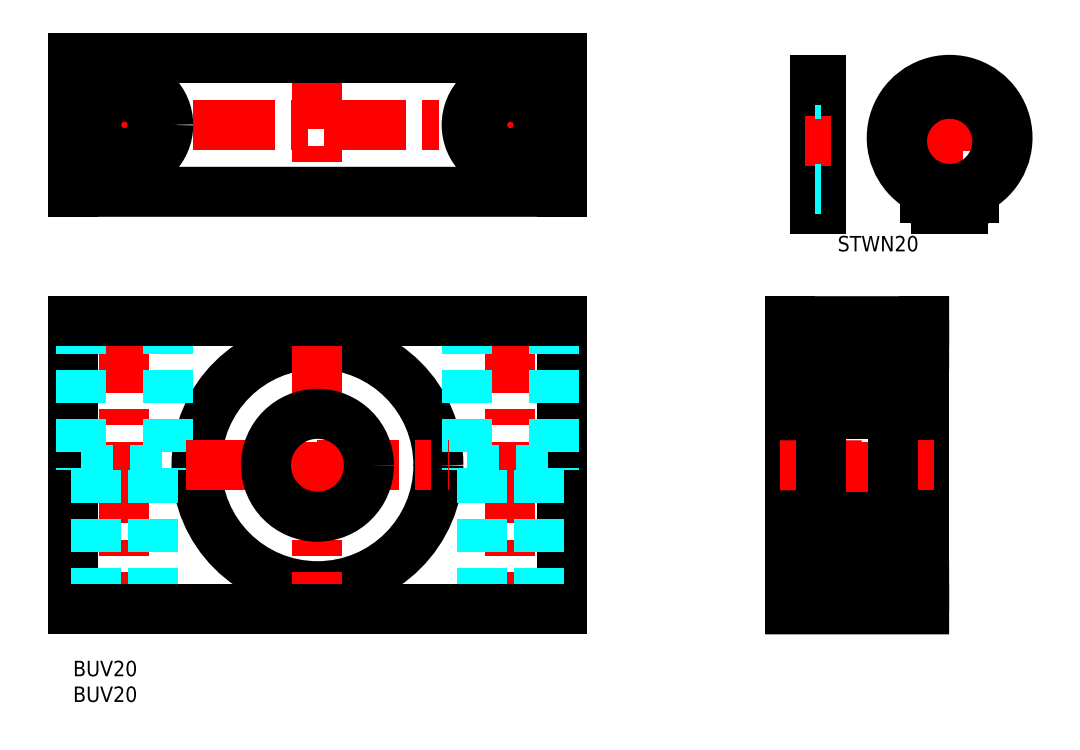
<metadata>
{"format":"dxf","ext":"dxf","renderer":"ezdxf+matplotlib","layout":"modelspace","background":"white","min_lineweight":24,"dpi":150}
</metadata>
<code>
0
SECTION
2
ENTITIES
0
INSERT
8
MSM_CONTINUOUS
2
*U2
10
0
20
0
30
0
0
INSERT
8
MSM_CONTINUOUS
2
*U3
10
0
20
0
30
0
0
LINE
8
MSM_CENTER
10
-2
20
104.1
30
0
11
97
21
104.1
31
0
0
LINE
8
MSM_CENTER
10
10
20
114.6
30
0
11
10
21
93.65
31
0
0
LINE
8
MSM_CENTER
10
47.5
20
119.1
30
0
11
47.5
21
89.15
31
0
0
LINE
8
MSM_CONTINUOUS
10
-1.958e-13
20
91.15
30
0
11
1.11e-14
21
117.1
31
0
0
LINE
8
MSM_CENTER
10
85
20
114.6
30
0
11
85
21
93.65
31
0
0
LINE
8
MSM_CONTINUOUS
10
95
20
117.1
30
0
11
95
21
91.15
31
0
0
CIRCLE
8
MSM_CONTINUOUS
10
47.5
20
38
30
0
40
23.5
0
LINE
8
MSM_CONTINUOUS
10
95
20
66
30
0
11
95
21
10
31
0
0
LINE
8
MSM_CONTINUOUS
10
-4.049e-11
20
66
30
0
11
-4.044e-11
21
10
31
0
0
LINE
8
MSM_CENTER
10
85
20
68
30
0
11
85
21
8
31
0
0
LINE
8
MSM_DASHED
10
93.5
20
66
30
0
11
93.5
21
37
31
0
0
LINE
8
MSM_DASHED
10
76.5
20
66
30
0
11
76.5
21
37
31
0
0
LINE
8
MSM_CENTER
10
10
20
68
30
0
11
10
21
8
31
0
0
LINE
8
MSM_DASHED
10
1.5
20
66
30
0
11
1.5
21
37
31
0
0
LINE
8
MSM_DASHED
10
18.5
20
66
30
0
11
18.5
21
37
31
0
0
LINE
8
MSM_DASHED
10
79.5
20
37
30
0
11
79.5
21
10
31
0
0
LINE
8
MSM_DASHED
10
90.5
20
37
30
0
11
90.5
21
10
31
0
0
LINE
8
MSM_DASHED
10
15.5
20
37
30
0
11
15.5
21
10
31
0
0
LINE
8
MSM_DASHED
10
4.5
20
37
30
0
11
4.5
21
10
31
0
0
LINE
8
MSM_CENTER
10
47.5
20
68
30
0
11
47.5
21
8
31
0
0
LINE
8
MSM_CONTINUOUS
10
0
20
66
30
0
11
95
21
66
31
0
0
LINE
8
MSM_DASHED
10
1.5
20
37
30
0
11
18.5
21
37
31
0
0
LINE
8
MSM_DASHED
10
76.5
20
37
30
0
11
93.5
21
37
31
0
0
LINE
8
MSM_CENTER
10
22
20
38
30
0
11
73
21
38
31
0
0
LINE
8
MSM_CONTINUOUS
10
0
20
10
30
0
11
95
21
10
31
0
0
LINE
8
MSM_CONTINUOUS
10
165.4
20
66
30
0
11
165.4
21
10
31
0
0
LINE
8
MSM_CONTINUOUS
10
139.4
20
66
30
0
11
139.4
21
10
31
0
0
LINE
8
MSM_CENTER
10
152.4
20
68
30
0
11
152.4
21
8
31
0
0
LINE
8
MSM_CONTINUOUS
10
139.4
20
14.5
30
0
11
165.4
21
14.5
31
0
0
LINE
8
MSM_CONTINUOUS
10
139.4
20
61.5
30
0
11
165.4
21
61.5
31
0
0
LINE
8
MSM_CENTER
10
137.4
20
38
30
0
11
167.4
21
38
31
0
0
LINE
8
MSM_CONTINUOUS
10
139.4
20
10
30
0
11
165.4
21
10
31
0
0
CIRCLE
8
MSM_CONTINUOUS
10
47.5
20
38
30
0
40
10
0
LINE
8
MSM_CONTINUOUS
10
139.4
20
66
30
0
11
165.4
21
66
31
0
0
CIRCLE
8
MSM_CONTINUOUS
10
10
20
104.1
30
0
40
5.5
0
CIRCLE
8
MSM_CONTINUOUS
10
10
20
104.1
30
0
40
8.5
0
CIRCLE
8
MSM_CONTINUOUS
10
85
20
104.1
30
0
40
5.5
0
CIRCLE
8
MSM_CONTINUOUS
10
85
20
104.1
30
0
40
8.5
0
LINE
8
MSM_CONTINUOUS
10
1.11e-14
20
117.1
30
0
11
95
21
117.1
31
0
0
LINE
8
MSM_CONTINUOUS
10
0
20
91.15
30
0
11
95
21
91.15
31
0
0
LINE
8
MSM_CENTER
10
170.4
20
114.9
30
0
11
170.4
21
85.8
31
0
0
ARC
8
MSM_CONTINUOUS
10
167.8
20
89.9
30
0
40
2.1
50
180
51
270
0
LINE
8
MSM_CENTER
10
157.1
20
100.9
30
0
11
183.6
21
100.9
31
0
0
ARC
8
MSM_CONTINUOUS
10
170.4
20
101.6
30
0
40
11.25
50
300.6
51
239.4
0
ARC
8
MSM_CONTINUOUS
10
170.4
20
100.9
30
0
40
9.25
50
273.1
51
266.9
0
ARC
8
MSM_CONTINUOUS
10
163.6
20
90.16
30
0
40
2.1
50
0
51
59.38
0
LINE
8
MSM_CONTINUOUS
10
170.9
20
87.8
30
0
11
173
21
87.8
31
0
0
CIRCLE
8
MSM_CONTINUOUS
10
167.8
20
89.75
30
0
40
1
0
LINE
8
MSM_CONTINUOUS
10
169.9
20
91.71
30
0
11
169.9
21
87.8
31
0
0
LINE
8
MSM_CONTINUOUS
10
170.9
20
91.71
30
0
11
170.9
21
87.8
31
0
0
LINE
8
MSM_CONTINUOUS
10
167.8
20
87.8
30
0
11
169.9
21
87.8
31
0
0
LINE
8
MSM_CONTINUOUS
10
165.7
20
90.16
30
0
11
165.7
21
89.9
31
0
0
LINE
8
MSM_CONTINUOUS
10
170.9
20
89.76
30
0
11
170.9
21
89.76
31
0
0
LINE
8
MSM_CONTINUOUS
10
170.9
20
90.74
30
0
11
170.9
21
90.74
31
0
0
ARC
8
MSM_CONTINUOUS
10
177.2
20
90.16
30
0
40
2.1
50
120.6
51
180
0
CIRCLE
8
MSM_CONTINUOUS
10
173
20
89.75
30
0
40
1
0
ARC
8
MSM_CONTINUOUS
10
173
20
89.9
30
0
40
2.1
50
270
51
0
0
LINE
8
MSM_CONTINUOUS
10
175.1
20
90.16
30
0
11
175.1
21
89.9
31
0
0
LINE
8
MSM_CONTINUOUS
10
145.4
20
112.9
30
0
11
145.4
21
87.8
31
0
0
LINE
8
MSM_CONTINUOUS
10
144.2
20
112.9
30
0
11
144.2
21
87.8
31
0
0
LINE
8
MSM_CENTER
10
142.2
20
100.9
30
0
11
147.4
21
100.9
31
0
0
LINE
8
MSM_CONTINUOUS
10
144.2
20
87.8
30
0
11
145.4
21
87.8
31
0
0
LINE
8
MSM_DASHED
10
144.2
20
91.7
30
0
11
145.4
21
91.7
31
0
0
LINE
8
MSM_DASHED
10
144.2
20
110.2
30
0
11
145.4
21
110.2
31
0
0
LINE
8
MSM_CONTINUOUS
10
144.2
20
112.9
30
0
11
145.4
21
112.9
31
0
0
INSERT
8
MSM_CONTINUOUS
2
*U5
10
0
20
0
30
0
0
CIRCLE
8
MSM_CONTINUOUS
10
152.4
20
20.75
30
0
40
3.969
0
LINE
8
MSM_CONTINUOUS
10
157.2
20
18.3
30
0
11
155.5
21
18.3
31
0
0
LINE
8
MSM_CONTINUOUS
10
157.1
20
23.2
30
0
11
155.5
21
23.2
31
0
0
LINE
8
MSM_CONTINUOUS
10
146.4
20
48
30
0
11
158.4
21
48
31
0
0
CIRCLE
8
MSM_CONTINUOUS
10
152.4
20
55.25
30
0
40
3.969
0
LINE
8
MSM_CONTINUOUS
10
146.4
20
28
30
0
11
158.4
21
28
31
0
0
LINE
8
MSM_CONTINUOUS
10
157.1
20
52.8
30
0
11
155.5
21
52.8
31
0
0
LINE
8
MSM_CONTINUOUS
10
157.2
20
57.7
30
0
11
155.5
21
57.7
31
0
0
LINE
8
MSM_CONTINUOUS
10
145.4
20
60.5
30
0
11
145.4
21
15.5
31
0
0
LINE
8
MSM_CONTINUOUS
10
145.9
20
19.6
30
0
11
145.9
21
23.4
31
0
0
LINE
8
MSM_CONTINUOUS
10
146.2
20
19.72
30
0
11
146.2
21
23.4
31
0
0
LINE
8
MSM_CONTINUOUS
10
149.7
20
14.5
30
0
11
149.7
21
14.5
31
0
0
LINE
8
MSM_CONTINUOUS
10
152.4
20
14.5
30
0
11
152.4
21
14.5
31
0
0
LINE
8
MSM_CONTINUOUS
10
147.3
20
18.62
30
0
11
146.2
21
19.72
31
0
0
LINE
8
MSM_CONTINUOUS
10
147
20
18.5
30
0
11
145.9
21
19.6
31
0
0
ARC
8
MSM_CONTINUOUS
10
147.6
20
18.1
30
0
40
0.2
50
90
51
175
0
ARC
8
MSM_CONTINUOUS
10
145.6
20
17
30
0
40
0.2
50
90
51
180
0
LINE
8
MSM_CONTINUOUS
10
146.2
20
17.2
30
0
11
146.4
21
16.94
31
0
0
ARC
8
MSM_CONTINUOUS
10
146.8
20
17.26
30
0
40
0.5
50
220.1
51
355
0
LINE
8
MSM_CONTINUOUS
10
145.6
20
17.2
30
0
11
146.2
21
17.2
31
0
0
LINE
8
MSM_CONTINUOUS
10
147
20
17.26
30
0
11
147
21
18.5
31
0
0
LINE
8
MSM_CONTINUOUS
10
147.3
20
17.77
30
0
11
147.3
21
18.62
31
0
0
LINE
8
MSM_CONTINUOUS
10
147.3
20
17.22
30
0
11
147.4
21
18.12
31
0
0
ARC
8
MSM_CONTINUOUS
10
146.4
20
17.39
30
0
40
0.3
50
130
51
220.1
0
LINE
8
MSM_CONTINUOUS
10
146.4
20
17.82
30
0
11
146.2
21
17.62
31
0
0
ARC
8
MSM_CONTINUOUS
10
146.8
20
17.26
30
0
40
0.2
50
220
51
357.6
0
LINE
8
MSM_CONTINUOUS
10
146.4
20
17.39
30
0
11
146.6
21
17.14
31
0
0
LINE
8
MSM_CONTINUOUS
10
146.6
20
17.59
30
0
11
146.4
21
17.39
31
0
0
LINE
8
MSM_CONTINUOUS
10
146.4
20
17.82
30
0
11
146.6
21
17.59
31
0
0
LINE
8
MSM_CONTINUOUS
10
147.6
20
18.3
30
0
11
149.3
21
18.3
31
0
0
LINE
8
MSM_CONTINUOUS
10
147.2
20
24.35
30
0
11
147.6
21
23.33
31
0
0
LINE
8
MSM_CONTINUOUS
10
145.6
20
24
30
0
11
146.1
21
24
31
0
0
ARC
8
MSM_CONTINUOUS
10
146.2
20
23.4
30
0
40
0.3
50
90
51
180
0
ARC
8
MSM_CONTINUOUS
10
145.6
20
24.2
30
0
40
0.2
50
180
51
270
0
LINE
8
MSM_CONTINUOUS
10
146.2
20
23.7
30
0
11
146.8
21
23.7
31
0
0
ARC
8
MSM_CONTINUOUS
10
146.9
20
24.25
30
0
40
0.3002
50
19.97
51
94.46
0
ARC
8
MSM_CONTINUOUS
10
146.9
20
23.95
30
0
40
0.5996
50
87.2
51
135
0
LINE
8
MSM_CONTINUOUS
10
146.1
20
24
30
0
11
146.5
21
24.37
31
0
0
LINE
8
MSM_CONTINUOUS
10
146.8
20
23.4
30
0
11
146.2
21
23.4
31
0
0
LINE
8
MSM_CONTINUOUS
10
146.8
20
23.7
30
0
11
146.8
21
23.4
31
0
0
LINE
8
MSM_CONTINUOUS
10
147.7
20
23.2
30
0
11
149.3
21
23.2
31
0
0
ARC
8
MSM_CONTINUOUS
10
147.7
20
23.4
30
0
40
0.2
50
200
51
270
0
LINE
8
MSM_CONTINUOUS
10
146.2
20
56.28
30
0
11
146.2
21
52.6
31
0
0
LINE
8
MSM_CONTINUOUS
10
145.9
20
56.4
30
0
11
145.9
21
52.6
31
0
0
LINE
8
MSM_CONTINUOUS
10
147.2
20
51.65
30
0
11
147.6
21
52.67
31
0
0
ARC
8
MSM_CONTINUOUS
10
145.6
20
51.8
30
0
40
0.2
50
90
51
180
0
LINE
8
MSM_CONTINUOUS
10
146.1
20
52
30
0
11
146.5
21
51.63
31
0
0
ARC
8
MSM_CONTINUOUS
10
146.9
20
52.05
30
0
40
0.5996
50
225
51
272.8
0
ARC
8
MSM_CONTINUOUS
10
146.9
20
51.75
30
0
40
0.3002
50
265.5
51
340
0
LINE
8
MSM_CONTINUOUS
10
145.6
20
52
30
0
11
146.1
21
52
31
0
0
ARC
8
MSM_CONTINUOUS
10
146.2
20
52.6
30
0
40
0.3
50
180
51
270
0
LINE
8
MSM_CONTINUOUS
10
146.8
20
52.3
30
0
11
146.8
21
52.6
31
0
0
LINE
8
MSM_CONTINUOUS
10
146.8
20
52.6
30
0
11
146.2
21
52.6
31
0
0
LINE
8
MSM_CONTINUOUS
10
146.2
20
52.3
30
0
11
146.8
21
52.3
31
0
0
LINE
8
MSM_CONTINUOUS
10
147.7
20
52.8
30
0
11
149.3
21
52.8
31
0
0
ARC
8
MSM_CONTINUOUS
10
147.7
20
52.6
30
0
40
0.2
50
90
51
160
0
ARC
8
MSM_CONTINUOUS
10
147.6
20
57.9
30
0
40
0.2
50
185
51
270
0
LINE
8
MSM_CONTINUOUS
10
147.3
20
58.78
30
0
11
147.4
21
57.88
31
0
0
LINE
8
MSM_CONTINUOUS
10
147
20
58.74
30
0
11
147
21
57.5
31
0
0
LINE
8
MSM_CONTINUOUS
10
147.3
20
58.23
30
0
11
147.3
21
57.38
31
0
0
LINE
8
MSM_CONTINUOUS
10
147
20
57.5
30
0
11
145.9
21
56.4
31
0
0
LINE
8
MSM_CONTINUOUS
10
147.3
20
57.38
30
0
11
146.2
21
56.28
31
0
0
LINE
8
MSM_CONTINUOUS
10
145.6
20
58.8
30
0
11
146.2
21
58.8
31
0
0
ARC
8
MSM_CONTINUOUS
10
145.6
20
59
30
0
40
0.2
50
180
51
270
0
LINE
8
MSM_CONTINUOUS
10
146.4
20
58.61
30
0
11
146.6
21
58.86
31
0
0
ARC
8
MSM_CONTINUOUS
10
146.4
20
58.61
30
0
40
0.3
50
139.9
51
230
0
LINE
8
MSM_CONTINUOUS
10
146.4
20
58.18
30
0
11
146.6
21
58.41
31
0
0
LINE
8
MSM_CONTINUOUS
10
146.6
20
58.41
30
0
11
146.4
21
58.61
31
0
0
LINE
8
MSM_CONTINUOUS
10
146.4
20
58.18
30
0
11
146.2
21
58.38
31
0
0
ARC
8
MSM_CONTINUOUS
10
146.8
20
58.74
30
0
40
0.5
50
4.987
51
139.9
0
ARC
8
MSM_CONTINUOUS
10
146.8
20
58.74
30
0
40
0.2
50
2.375
51
140
0
LINE
8
MSM_CONTINUOUS
10
146.2
20
58.8
30
0
11
146.4
21
59.06
31
0
0
LINE
8
MSM_CONTINUOUS
10
147.6
20
57.7
30
0
11
149.3
21
57.7
31
0
0
LINE
8
MSM_CONTINUOUS
10
159.4
20
60.5
30
0
11
159.4
21
15.5
31
0
0
LINE
8
MSM_CONTINUOUS
10
158.6
20
19.72
30
0
11
158.6
21
23.4
31
0
0
LINE
8
MSM_CONTINUOUS
10
158.9
20
19.6
30
0
11
158.9
21
23.4
31
0
0
LINE
8
MSM_CONTINUOUS
10
157.8
20
18.5
30
0
11
158.9
21
19.6
31
0
0
LINE
8
MSM_CONTINUOUS
10
157.5
20
18.62
30
0
11
158.6
21
19.72
31
0
0
LINE
8
MSM_CONTINUOUS
10
159.2
20
17.2
30
0
11
158.6
21
17.2
31
0
0
ARC
8
MSM_CONTINUOUS
10
158
20
17.26
30
0
40
0.5
50
185
51
319.9
0
LINE
8
MSM_CONTINUOUS
10
158.6
20
17.2
30
0
11
158.4
21
16.94
31
0
0
LINE
8
MSM_CONTINUOUS
10
157.5
20
17.77
30
0
11
157.5
21
18.62
31
0
0
LINE
8
MSM_CONTINUOUS
10
157.5
20
17.22
30
0
11
157.4
21
18.12
31
0
0
ARC
8
MSM_CONTINUOUS
10
157.2
20
18.1
30
0
40
0.2
50
4.987
51
90
0
LINE
8
MSM_CONTINUOUS
10
157.8
20
17.26
30
0
11
157.8
21
18.5
31
0
0
LINE
8
MSM_CONTINUOUS
10
158.4
20
17.82
30
0
11
158.2
21
17.59
31
0
0
LINE
8
MSM_CONTINUOUS
10
158.2
20
17.59
30
0
11
158.4
21
17.39
31
0
0
LINE
8
MSM_CONTINUOUS
10
158.4
20
17.39
30
0
11
158.2
21
17.14
31
0
0
ARC
8
MSM_CONTINUOUS
10
158
20
17.26
30
0
40
0.2
50
182.4
51
320
0
LINE
8
MSM_CONTINUOUS
10
158.4
20
17.82
30
0
11
158.6
21
17.62
31
0
0
ARC
8
MSM_CONTINUOUS
10
158.4
20
17.39
30
0
40
0.3
50
319.9
51
50
0
ARC
8
MSM_CONTINUOUS
10
159.2
20
17
30
0
40
0.2
50
0
51
90
0
LINE
8
MSM_CONTINUOUS
10
159.2
20
24
30
0
11
158.7
21
24
31
0
0
ARC
8
MSM_CONTINUOUS
10
157.9
20
24.25
30
0
40
0.3002
50
85.54
51
160
0
LINE
8
MSM_CONTINUOUS
10
157.6
20
24.35
30
0
11
157.2
21
23.33
31
0
0
ARC
8
MSM_CONTINUOUS
10
157.1
20
23.4
30
0
40
0.2
50
270
51
340
0
LINE
8
MSM_CONTINUOUS
10
157.9
20
23.7
30
0
11
157.9
21
23.4
31
0
0
LINE
8
MSM_CONTINUOUS
10
157.9
20
23.4
30
0
11
158.6
21
23.4
31
0
0
LINE
8
MSM_CONTINUOUS
10
158.7
20
24
30
0
11
158.3
21
24.37
31
0
0
ARC
8
MSM_CONTINUOUS
10
157.9
20
23.95
30
0
40
0.5996
50
45
51
92.8
0
LINE
8
MSM_CONTINUOUS
10
158.6
20
23.7
30
0
11
157.9
21
23.7
31
0
0
ARC
8
MSM_CONTINUOUS
10
158.6
20
23.4
30
0
40
0.3
50
0
51
90
0
ARC
8
MSM_CONTINUOUS
10
159.2
20
24.2
30
0
40
0.2
50
270
51
0
0
LINE
8
MSM_CONTINUOUS
10
158.9
20
56.4
30
0
11
158.9
21
52.6
31
0
0
LINE
8
MSM_CONTINUOUS
10
158.6
20
56.28
30
0
11
158.6
21
52.6
31
0
0
LINE
8
MSM_CONTINUOUS
10
157.6
20
51.65
30
0
11
157.2
21
52.67
31
0
0
ARC
8
MSM_CONTINUOUS
10
159.2
20
51.8
30
0
40
0.2
50
0
51
90
0
LINE
8
MSM_CONTINUOUS
10
158.7
20
52
30
0
11
158.3
21
51.63
31
0
0
ARC
8
MSM_CONTINUOUS
10
157.9
20
51.75
30
0
40
0.3002
50
200
51
274.5
0
ARC
8
MSM_CONTINUOUS
10
157.9
20
52.05
30
0
40
0.5996
50
267.2
51
315
0
LINE
8
MSM_CONTINUOUS
10
159.2
20
52
30
0
11
158.7
21
52
31
0
0
ARC
8
MSM_CONTINUOUS
10
157.1
20
52.6
30
0
40
0.2
50
19.97
51
90
0
ARC
8
MSM_CONTINUOUS
10
158.6
20
52.6
30
0
40
0.3
50
270
51
0
0
LINE
8
MSM_CONTINUOUS
10
158.6
20
52.3
30
0
11
157.9
21
52.3
31
0
0
LINE
8
MSM_CONTINUOUS
10
157.9
20
52.6
30
0
11
158.6
21
52.6
31
0
0
LINE
8
MSM_CONTINUOUS
10
157.9
20
52.3
30
0
11
157.9
21
52.6
31
0
0
LINE
8
MSM_CONTINUOUS
10
159.2
20
58.8
30
0
11
158.6
21
58.8
31
0
0
LINE
8
MSM_CONTINUOUS
10
157.5
20
58.78
30
0
11
157.4
21
57.88
31
0
0
LINE
8
MSM_CONTINUOUS
10
157.8
20
58.74
30
0
11
157.8
21
57.5
31
0
0
LINE
8
MSM_CONTINUOUS
10
157.5
20
58.23
30
0
11
157.5
21
57.38
31
0
0
LINE
8
MSM_CONTINUOUS
10
157.5
20
57.38
30
0
11
158.6
21
56.28
31
0
0
ARC
8
MSM_CONTINUOUS
10
157.2
20
57.9
30
0
40
0.2
50
270
51
355
0
LINE
8
MSM_CONTINUOUS
10
157.8
20
57.5
30
0
11
158.9
21
56.4
31
0
0
ARC
8
MSM_CONTINUOUS
10
158
20
58.74
30
0
40
0.5
50
40.09
51
175
0
ARC
8
MSM_CONTINUOUS
10
158.4
20
58.61
30
0
40
0.3
50
310
51
40.09
0
LINE
8
MSM_CONTINUOUS
10
158.4
20
58.61
30
0
11
158.2
21
58.86
31
0
0
LINE
8
MSM_CONTINUOUS
10
158.4
20
58.18
30
0
11
158.6
21
58.38
31
0
0
LINE
8
MSM_CONTINUOUS
10
158.2
20
58.41
30
0
11
158.4
21
58.61
31
0
0
LINE
8
MSM_CONTINUOUS
10
158.4
20
58.18
30
0
11
158.2
21
58.41
31
0
0
LINE
8
MSM_CONTINUOUS
10
158.6
20
58.8
30
0
11
158.4
21
59.06
31
0
0
ARC
8
MSM_CONTINUOUS
10
158
20
58.74
30
0
40
0.2
50
40.01
51
177.6
0
ARC
8
MSM_CONTINUOUS
10
159.2
20
59
30
0
40
0.2
50
270
51
0
0
ARC
8
MSM_CONTINUOUS
10
146.4
20
60.5
30
0
40
1
50
90
51
180
0
ARC
8
MSM_CONTINUOUS
10
158.4
20
60.5
30
0
40
1
50
0
51
90
0
ARC
8
MSM_CONTINUOUS
10
158.4
20
49
30
0
40
1
50
270
51
0
0
ARC
8
MSM_CONTINUOUS
10
146.4
20
49
30
0
40
1
50
180
51
270
0
ARC
8
MSM_CONTINUOUS
10
146.4
20
15.5
30
0
40
1
50
180
51
270
0
ARC
8
MSM_CONTINUOUS
10
158.4
20
15.5
30
0
40
1
50
270
51
0
0
ARC
8
MSM_CONTINUOUS
10
158.4
20
27
30
0
40
1
50
0
51
90
0
ARC
8
MSM_CONTINUOUS
10
146.4
20
27
30
0
40
1
50
90
51
180
0
ENDSEC
0
EOF

</code>
